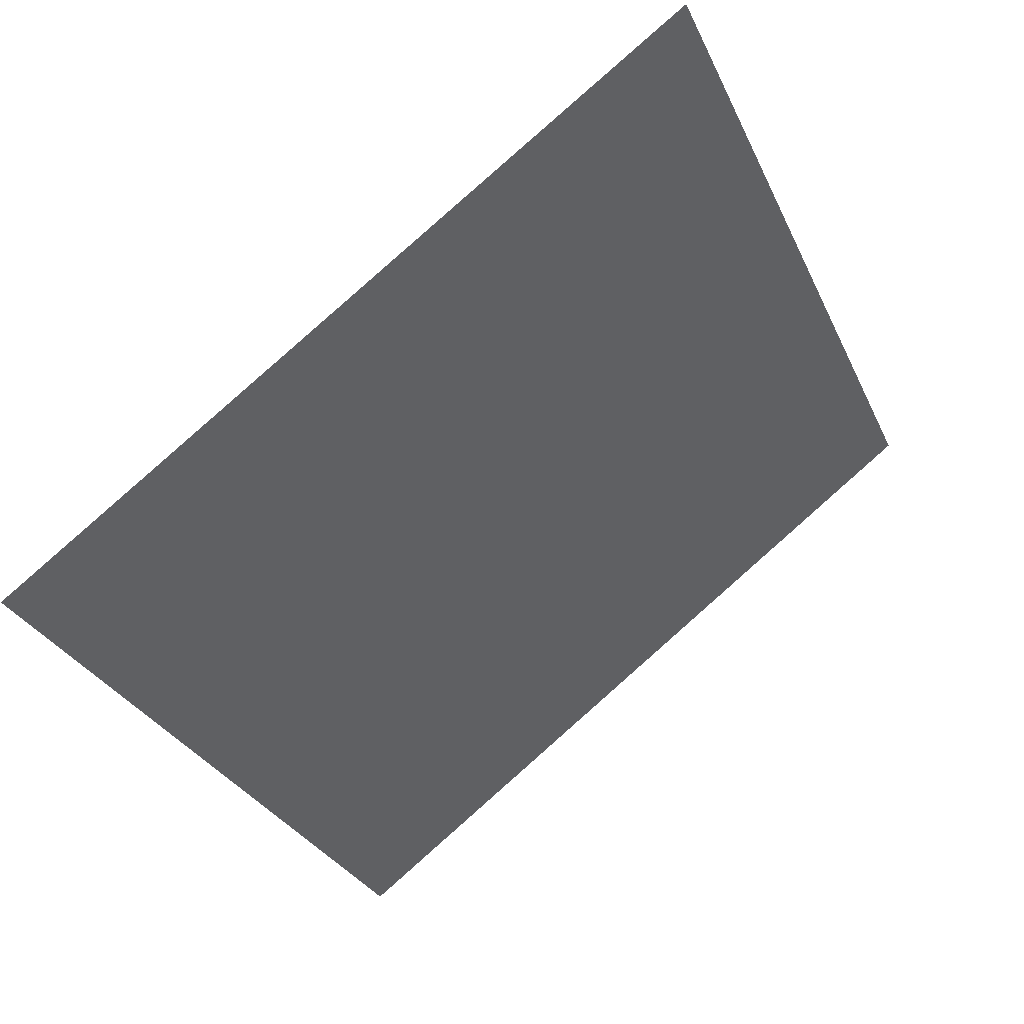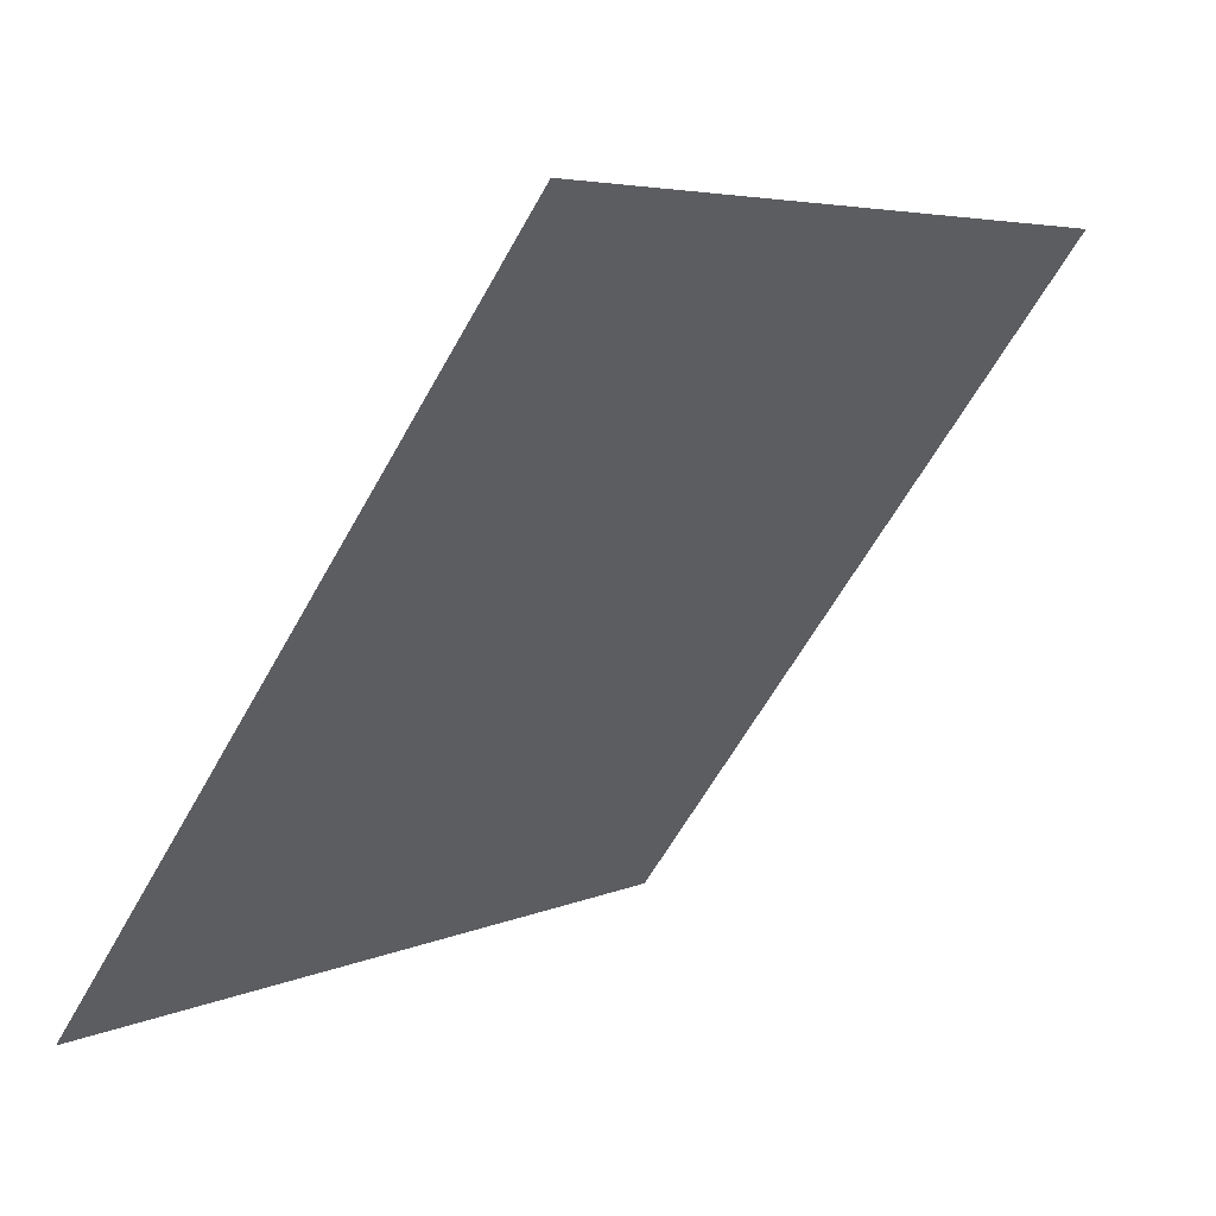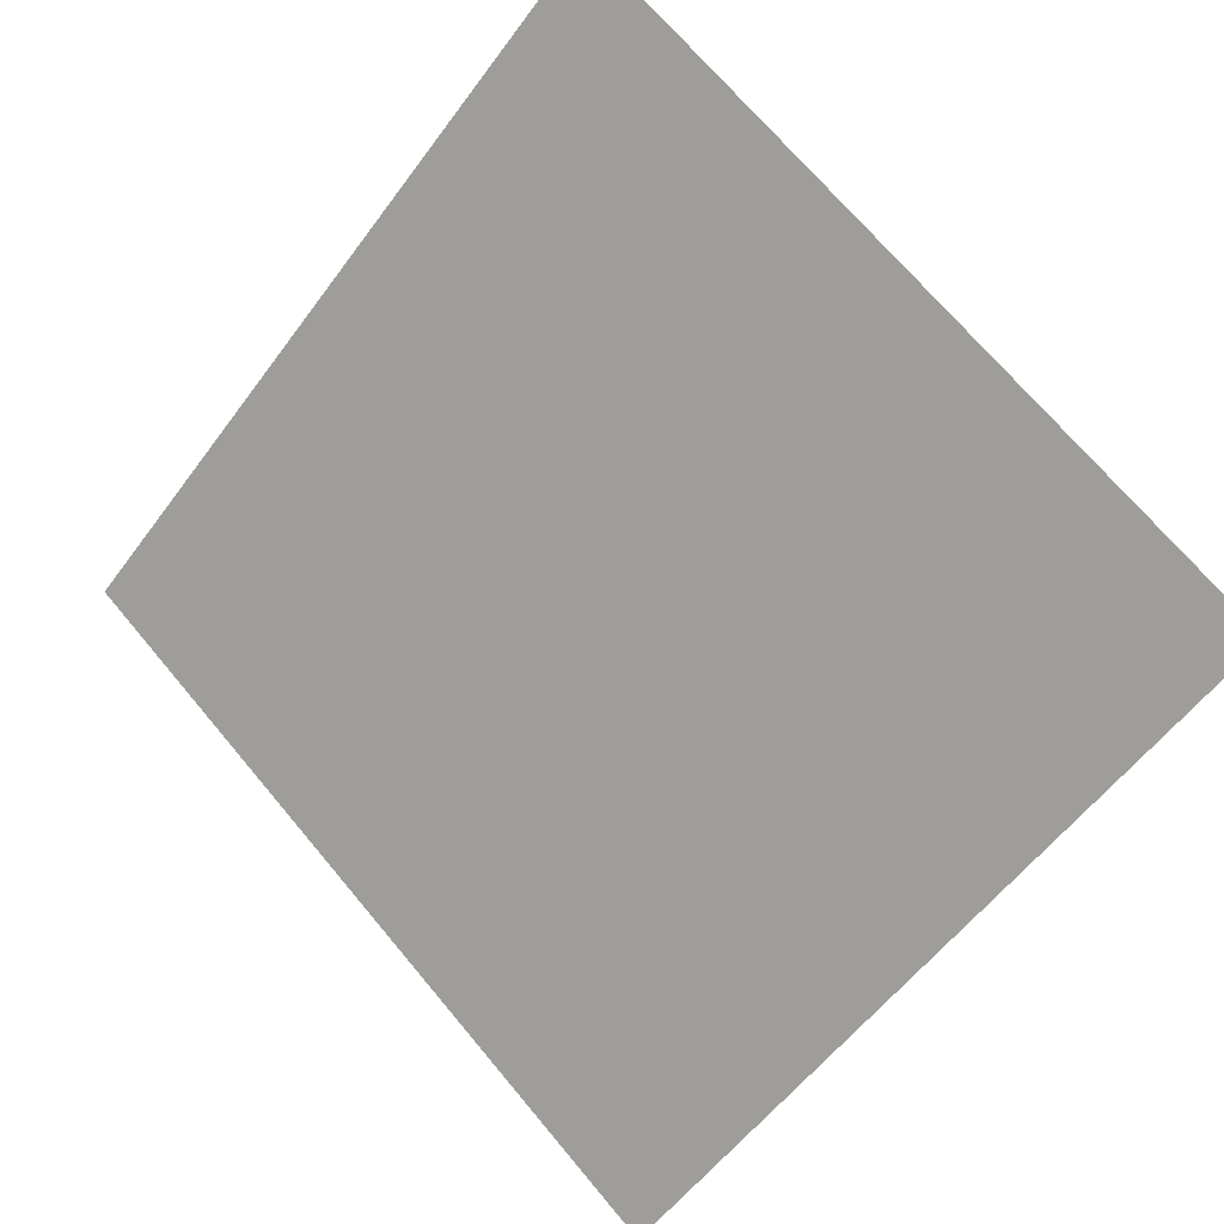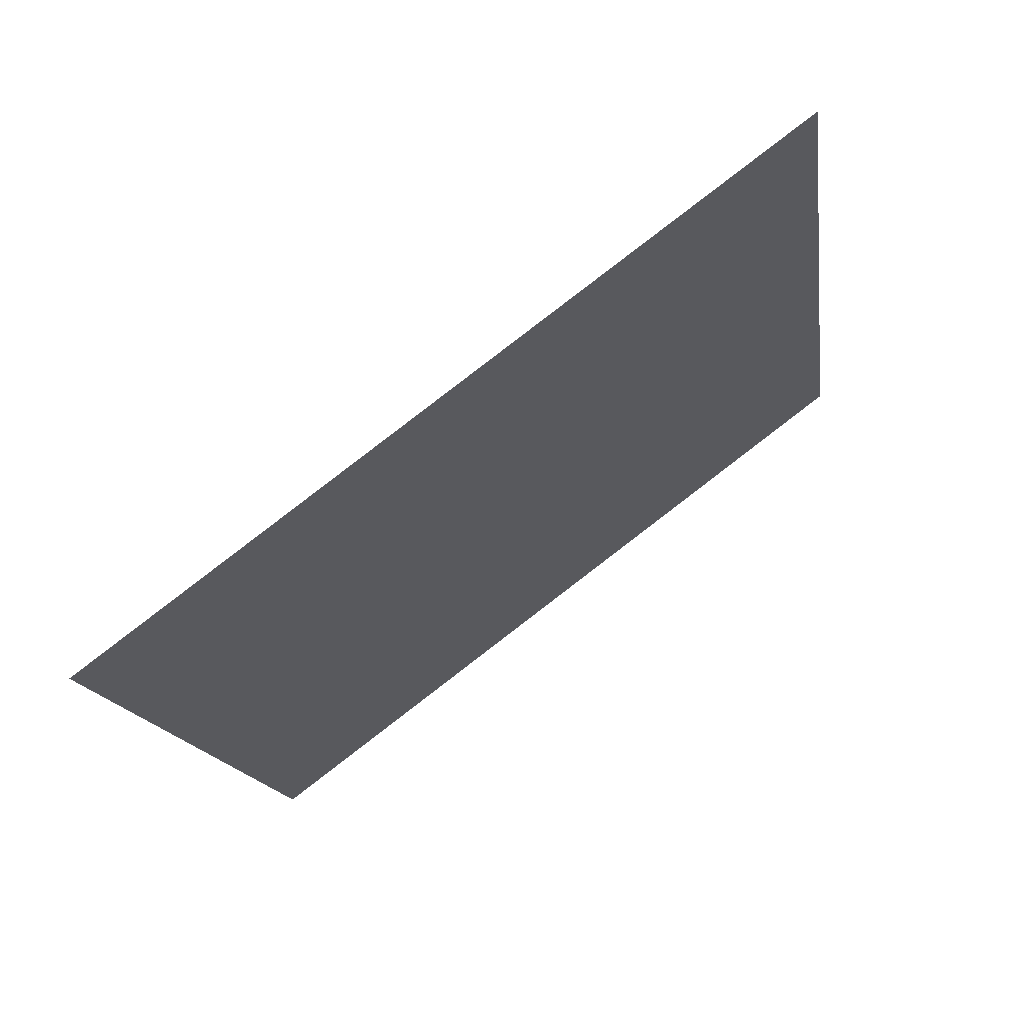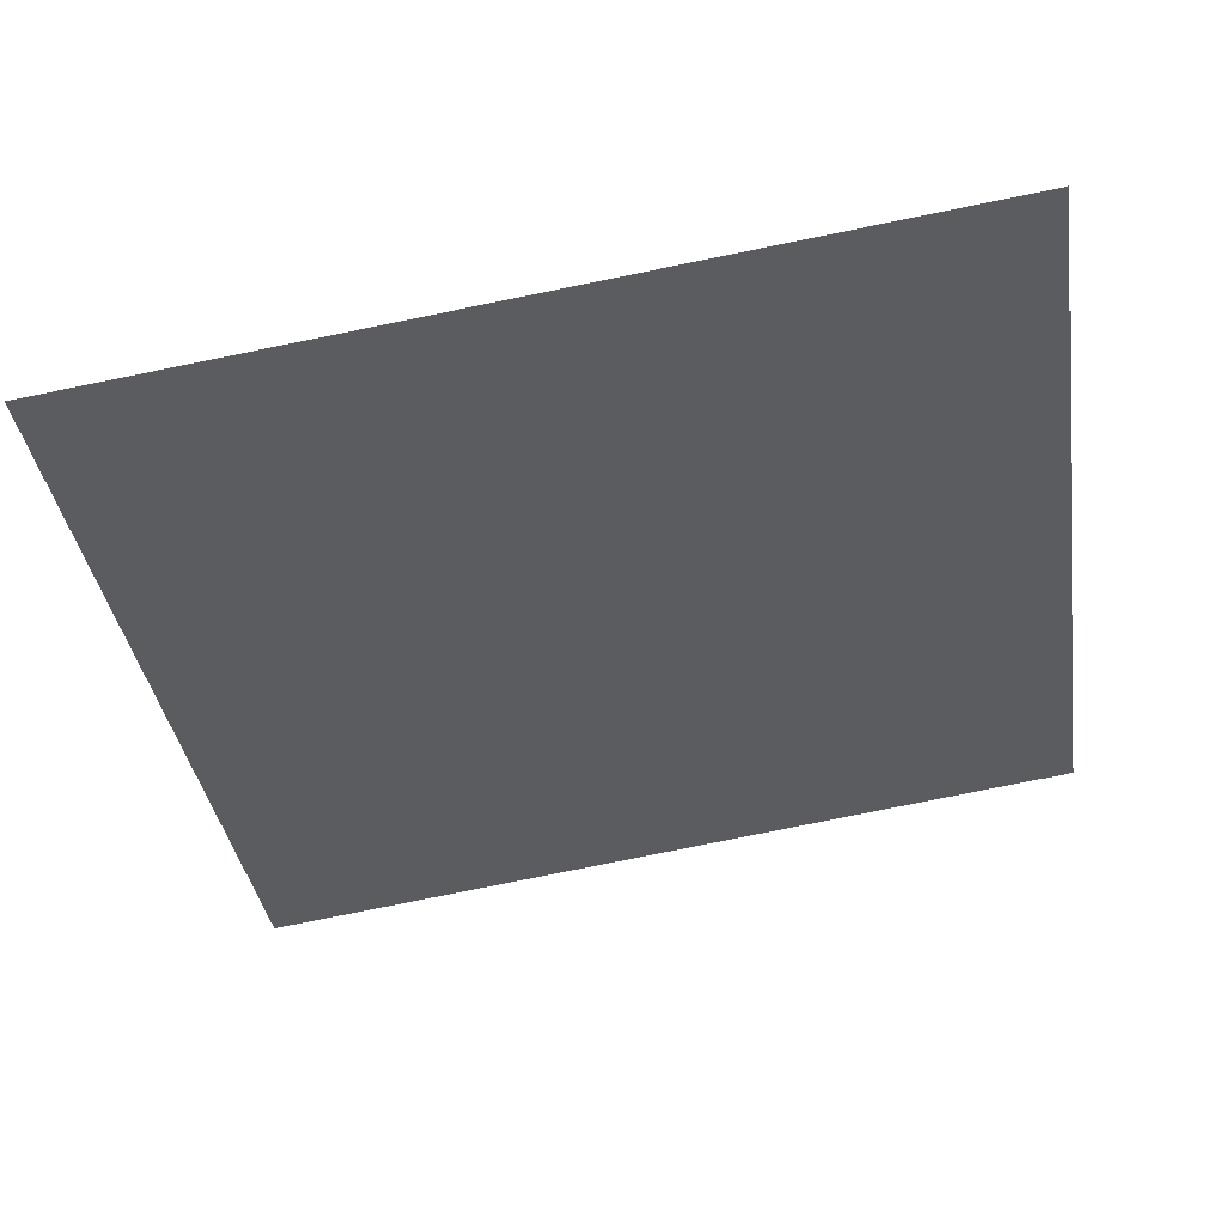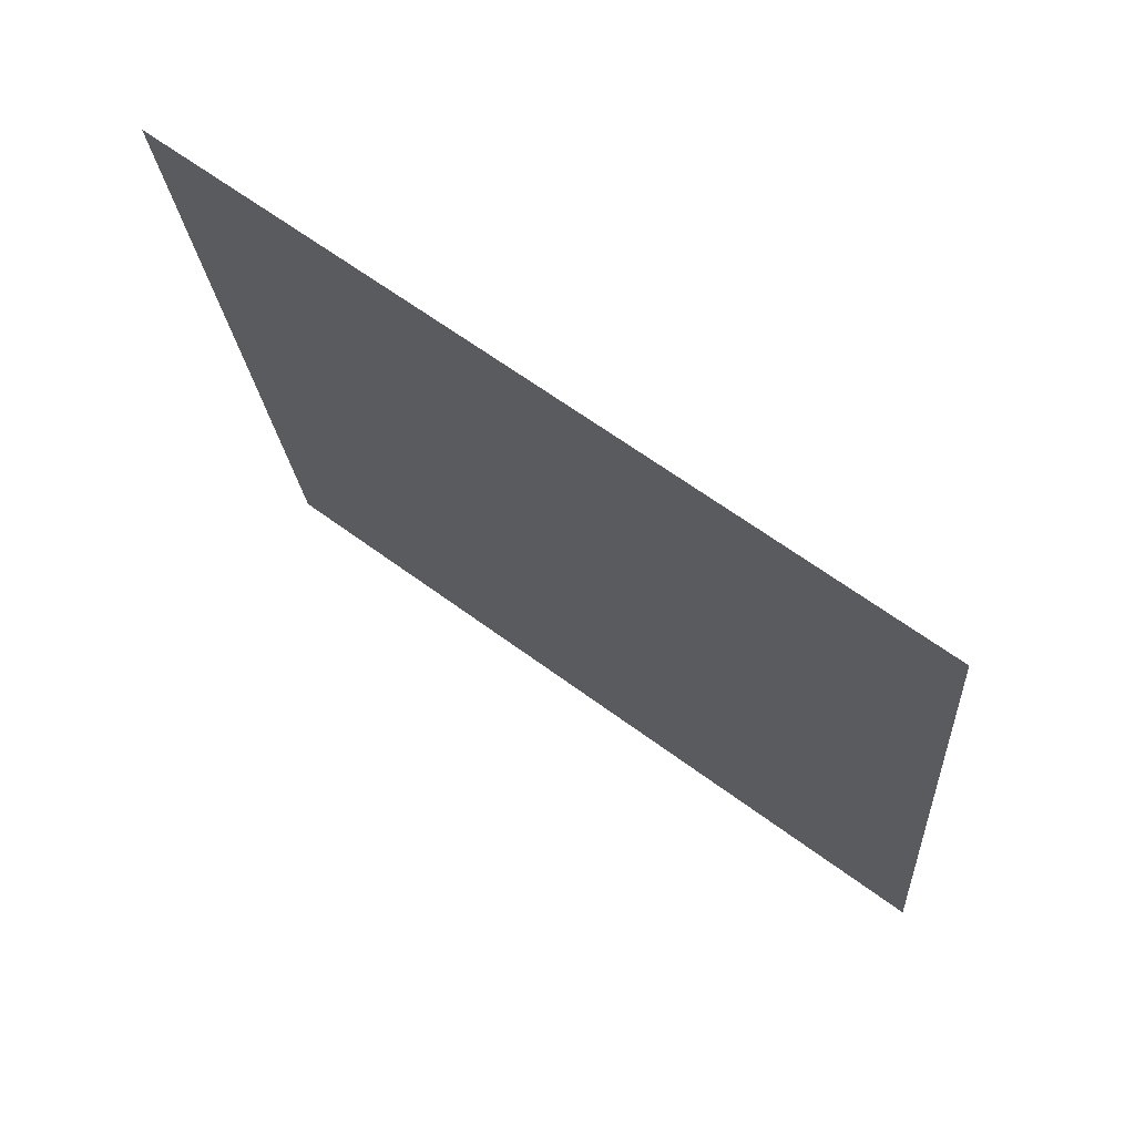
<metadata>
{"format":"obj","ext":"obj","renderer":"f3d","projection":"perspective","resolution":1024,"background":"white","views":[{"elev":-28.4,"azim":-68.1,"up":"+Y"},{"elev":4.5,"azim":124.0,"up":"+Z"},{"elev":-57.9,"azim":54.7,"up":"+Y"},{"elev":-13.5,"azim":-81.5,"up":"+Y"},{"elev":-73.5,"azim":-168.2,"up":"+Y"},{"elev":-22.4,"azim":94.5,"up":"+Y"}]}
</metadata>
<code>
v 0.2666 0.9133 0.6834
v 0.26 0.9134 0.6835
v 0.2601 0.9173 0.6887
v 0.2667 0.9172 0.6887
f 4 3 2 1

</code>
